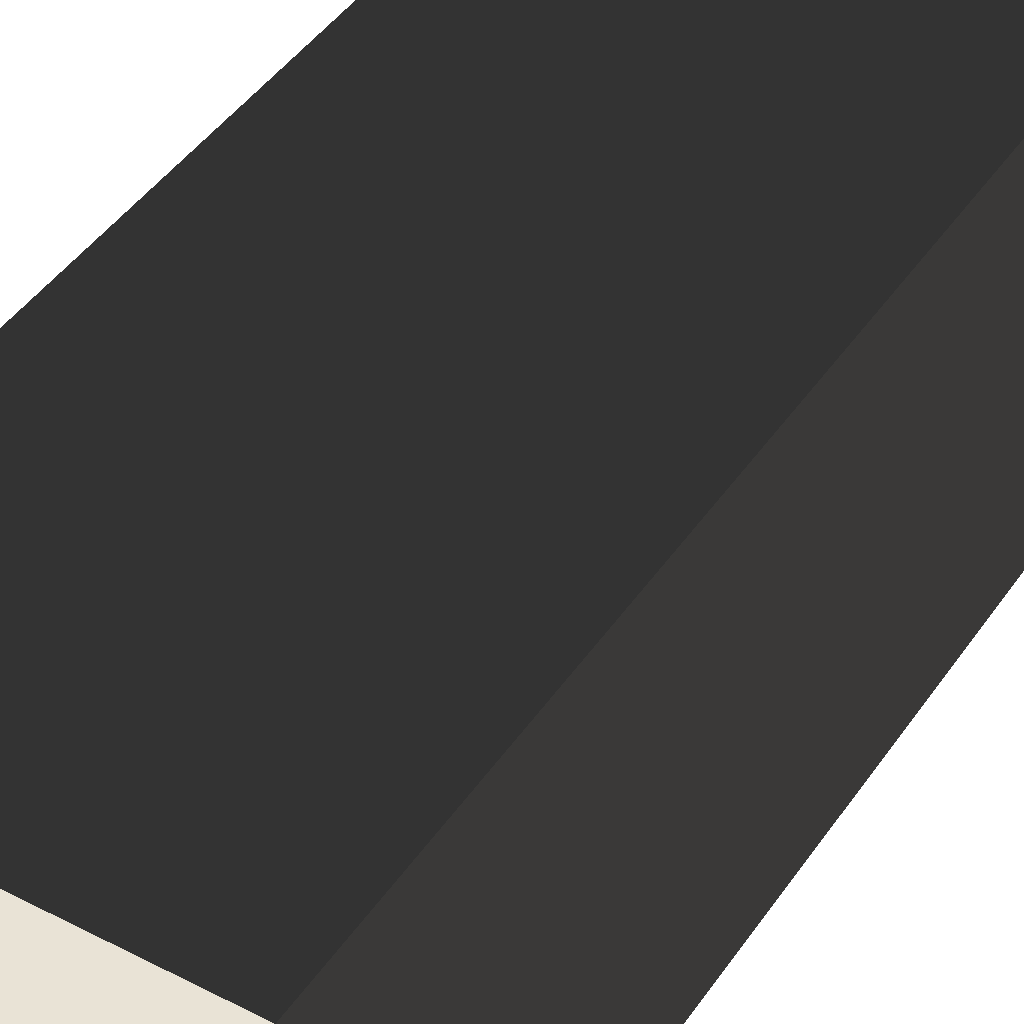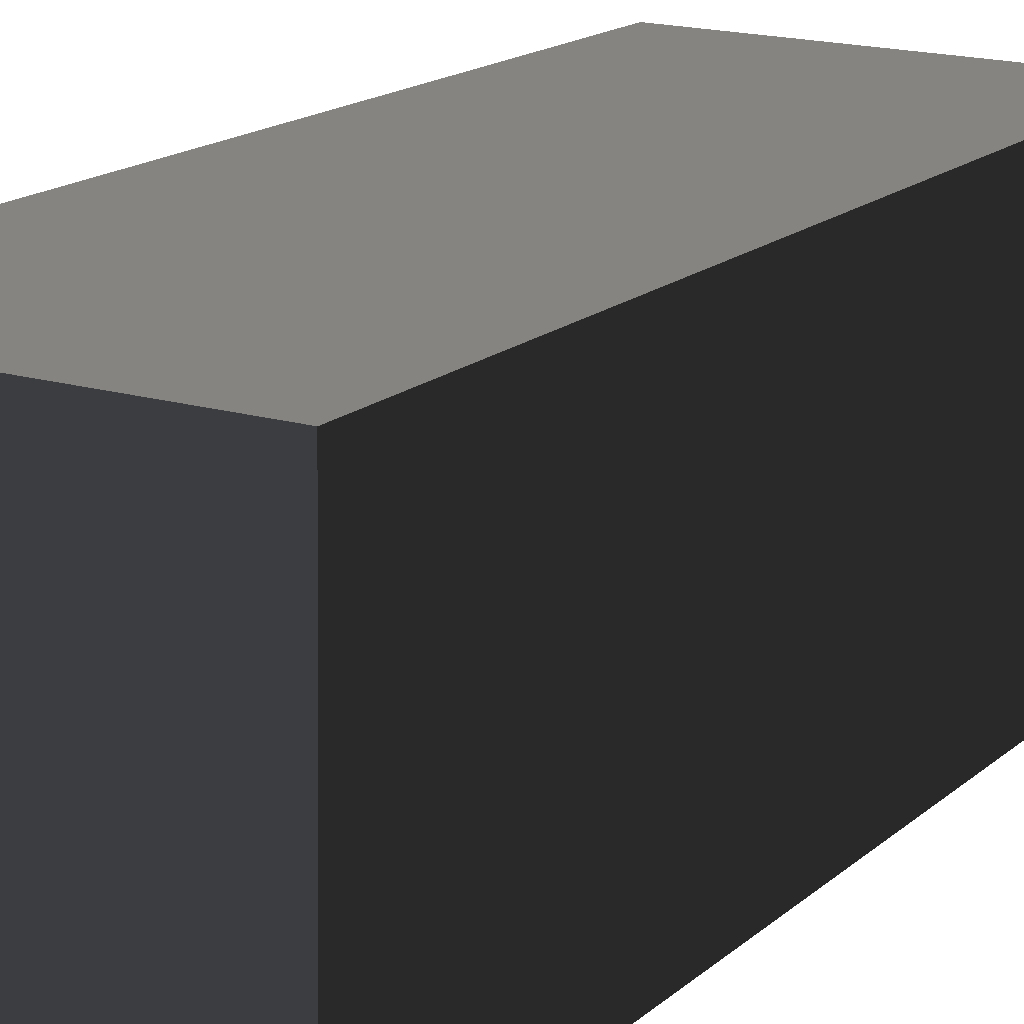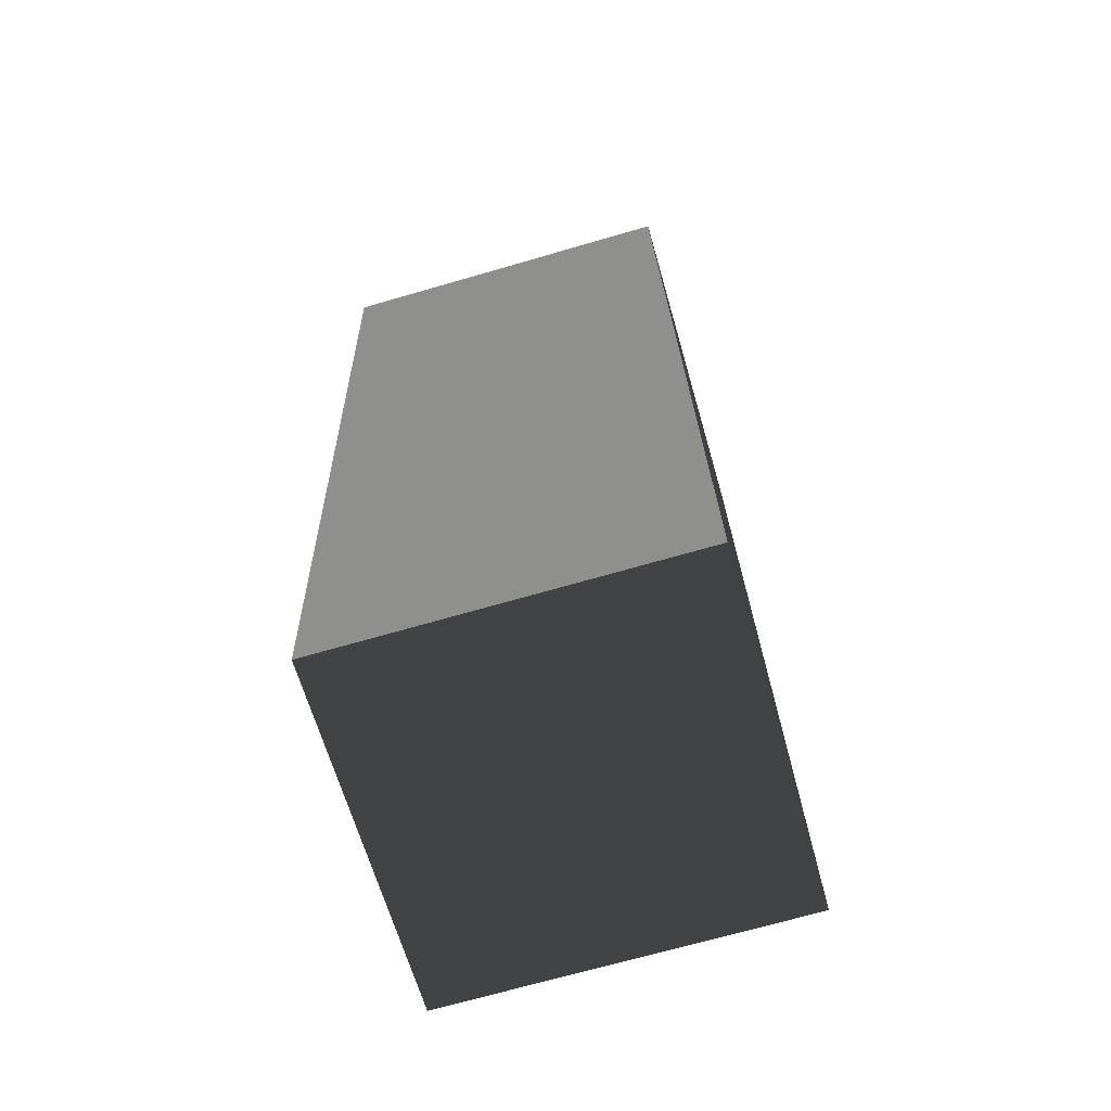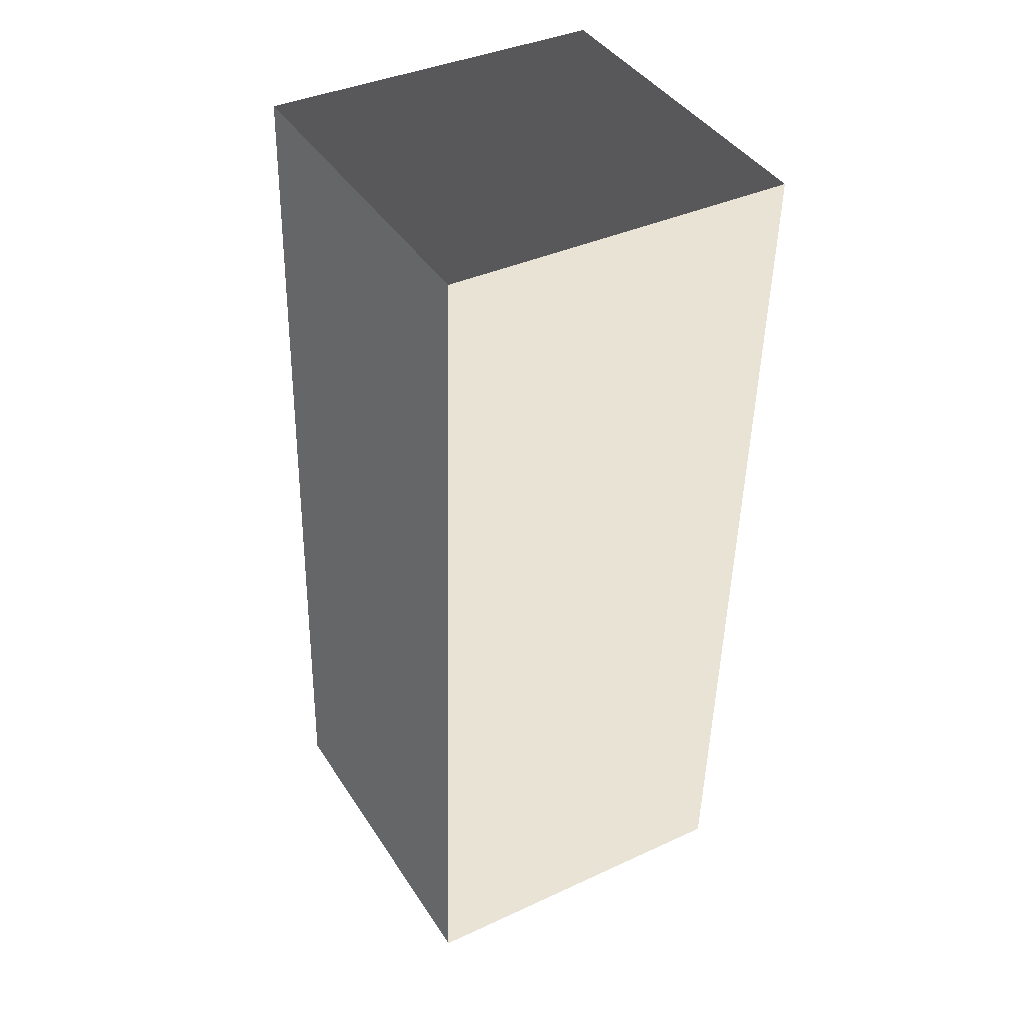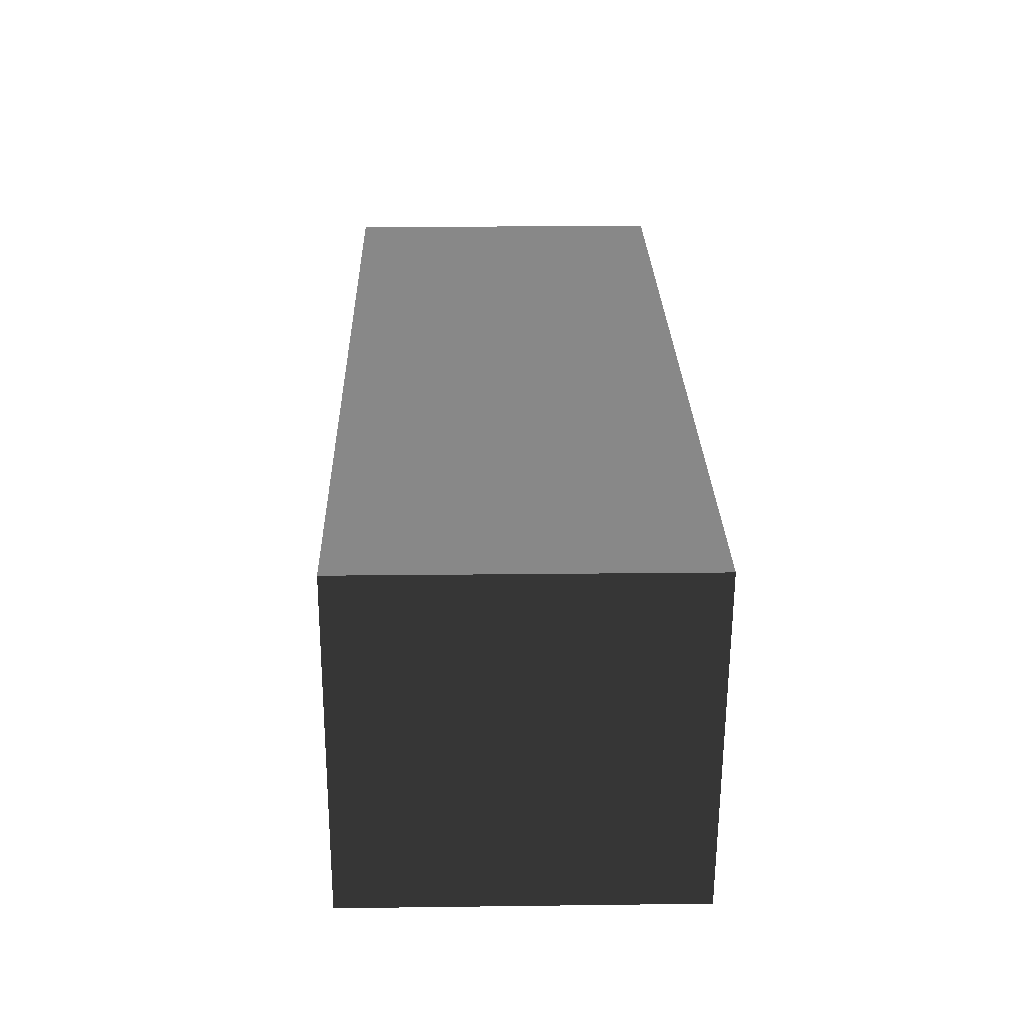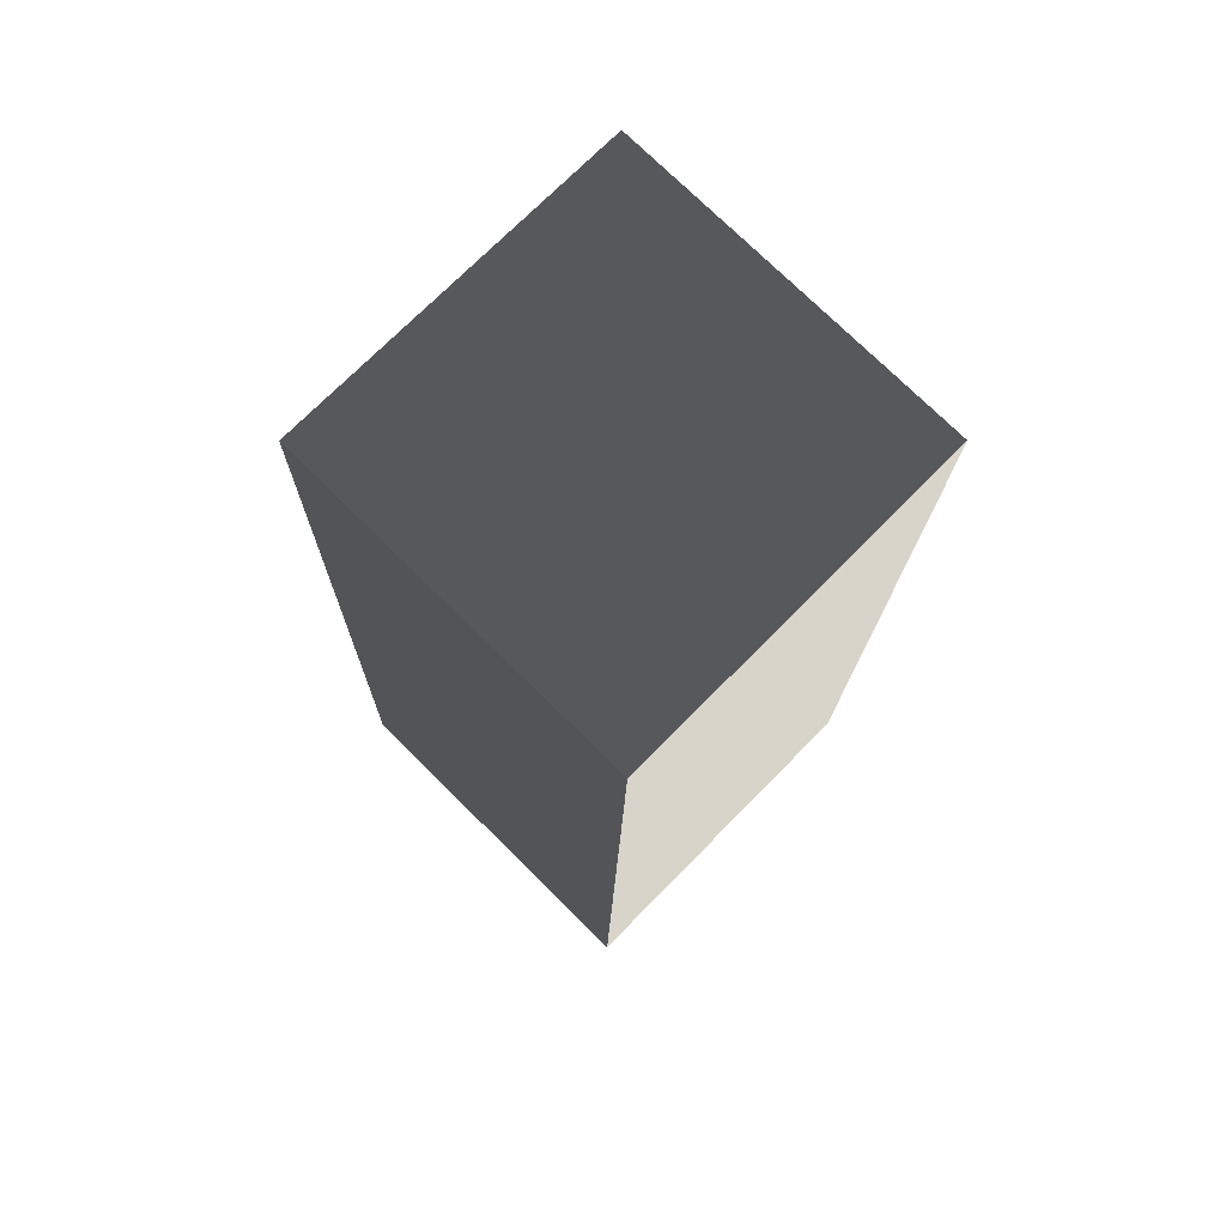
<metadata>
{"format":"obj","ext":"obj","renderer":"f3d","projection":"perspective","resolution":1024,"background":"white","views":[{"elev":42.2,"azim":31.9,"up":"+Y"},{"elev":17.7,"azim":-149.8,"up":"+Y"},{"elev":-65.1,"azim":106.0,"up":"+Z"},{"elev":41.3,"azim":-120.1,"up":"+Z"},{"elev":-62.8,"azim":89.7,"up":"+Z"},{"elev":75.2,"azim":-135.4,"up":"+Z"}]}
</metadata>
<code>
v -0.6234 -0.6761 2.046
v -0.6234 -0.5931 -1.187
v -0.6234 0.6532 -1.155
v -0.6234 0.5703 2.078
v -0.6234 0.5703 2.078
v -0.6234 0.6532 -1.155
v 0.6234 0.6532 -1.155
v 0.6234 0.5703 2.078
v 0.6234 0.5703 2.078
v 0.6234 0.6532 -1.155
v 0.6234 -0.5931 -1.187
v 0.6234 -0.676 2.046
v 0.6234 -0.676 2.046
v 0.6234 -0.5931 -1.187
v -0.6234 -0.5931 -1.187
v -0.6234 -0.6761 2.046
v -0.6234 -0.5931 -1.187
v 0.6234 -0.5931 -1.187
v 0.6234 0.6532 -1.155
v -0.6234 0.6532 -1.155
v 0.6234 -0.676 2.046
v -0.6234 -0.6761 2.046
v -0.6234 0.5703 2.078
v 0.6234 0.5703 2.078
g Wall_t1_(118)_33077_195
f 1 3 2
f 1 4 3
f 5 7 6
f 5 8 7
f 9 11 10
f 9 12 11
f 13 15 14
f 13 16 15
f 17 19 18
f 17 20 19
f 21 23 22
f 21 24 23

</code>
